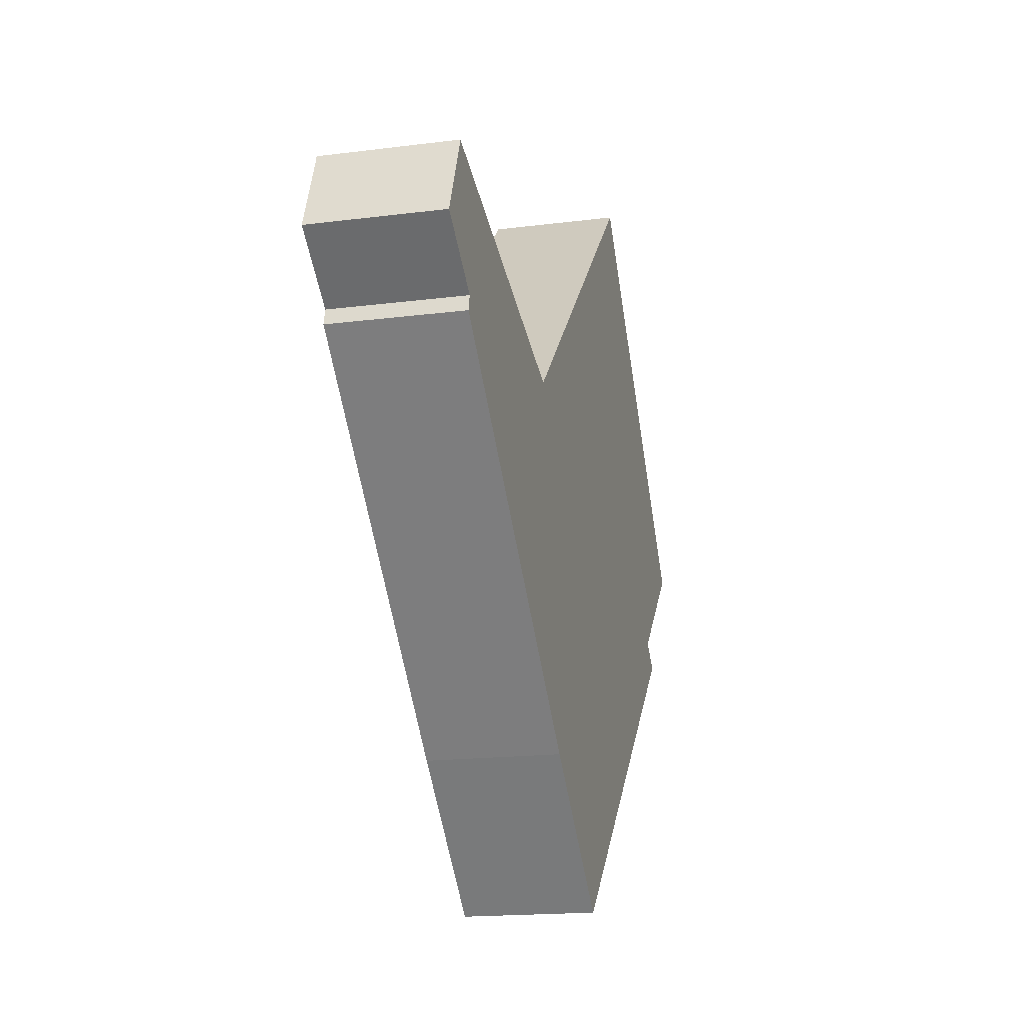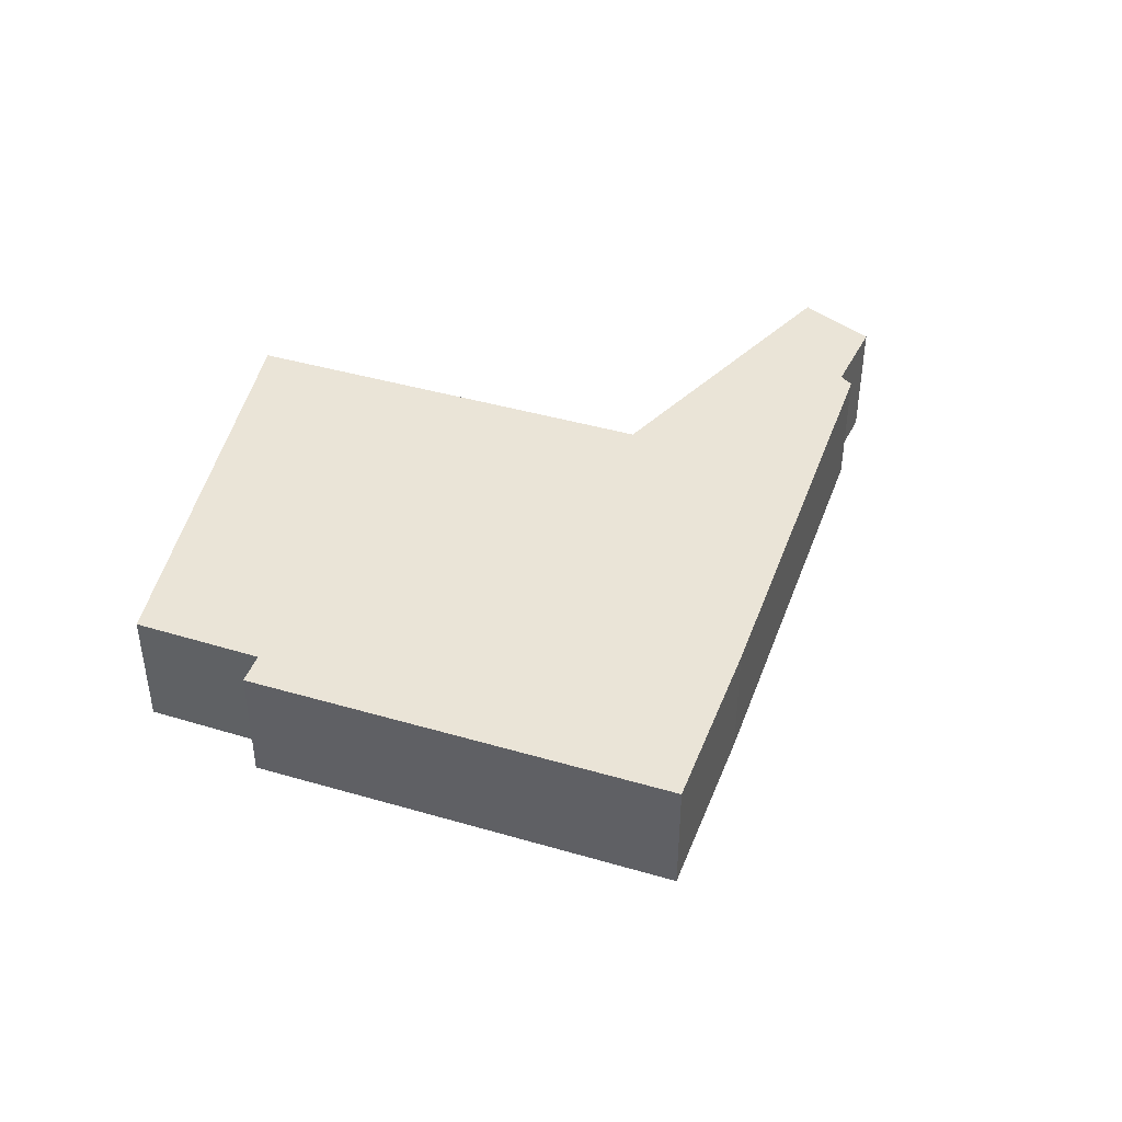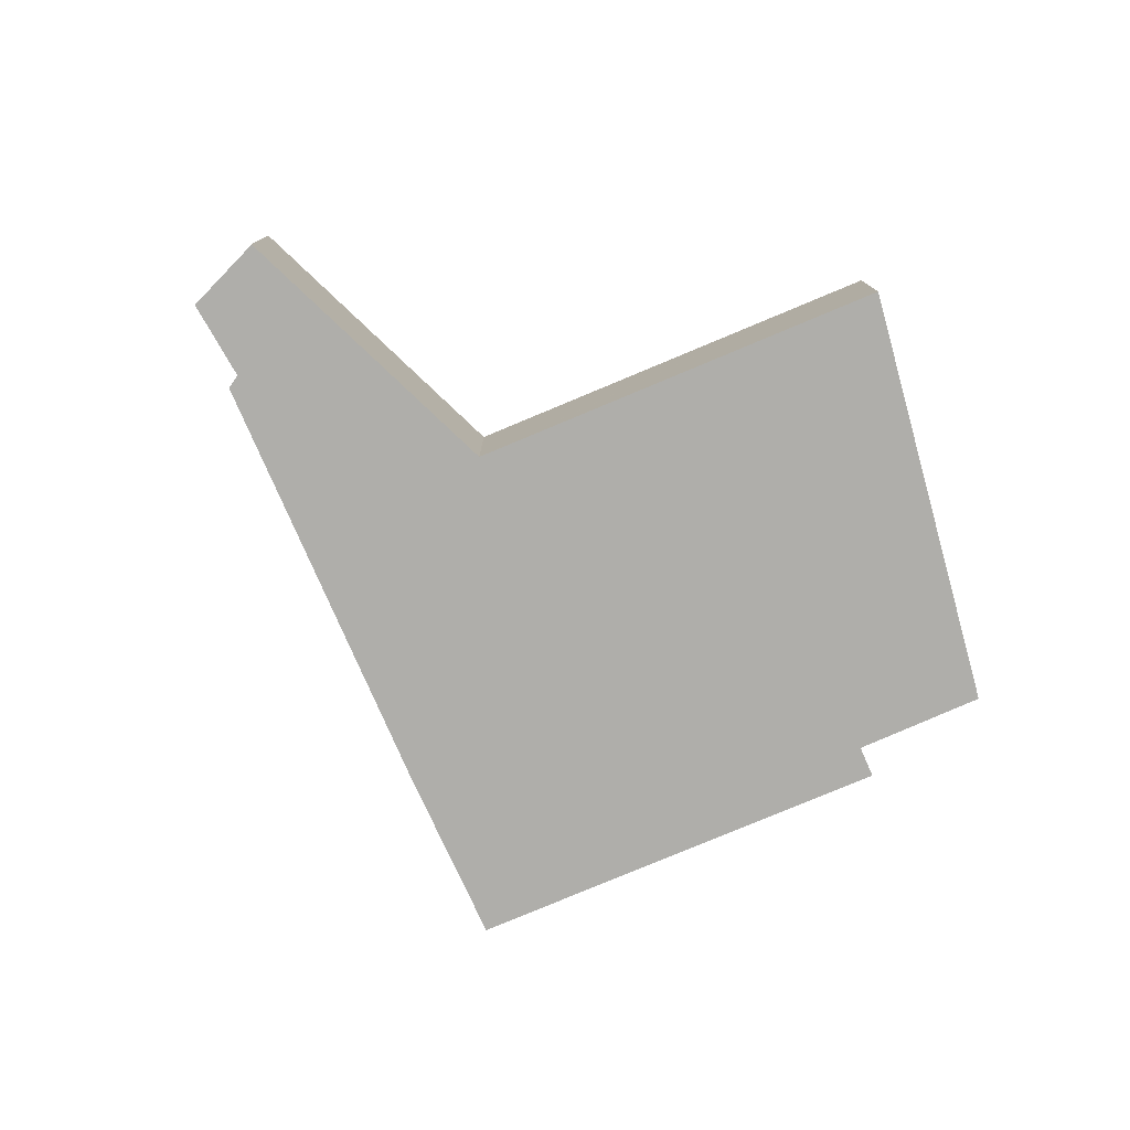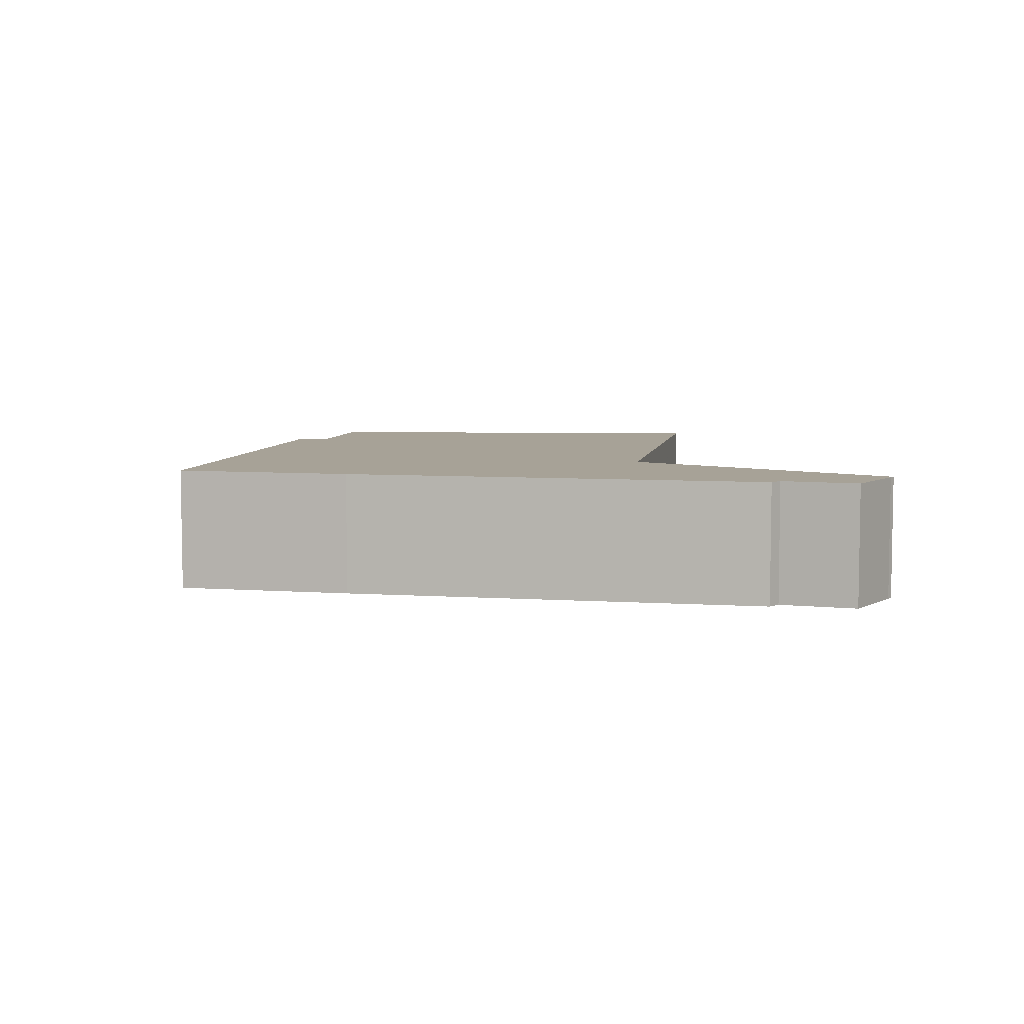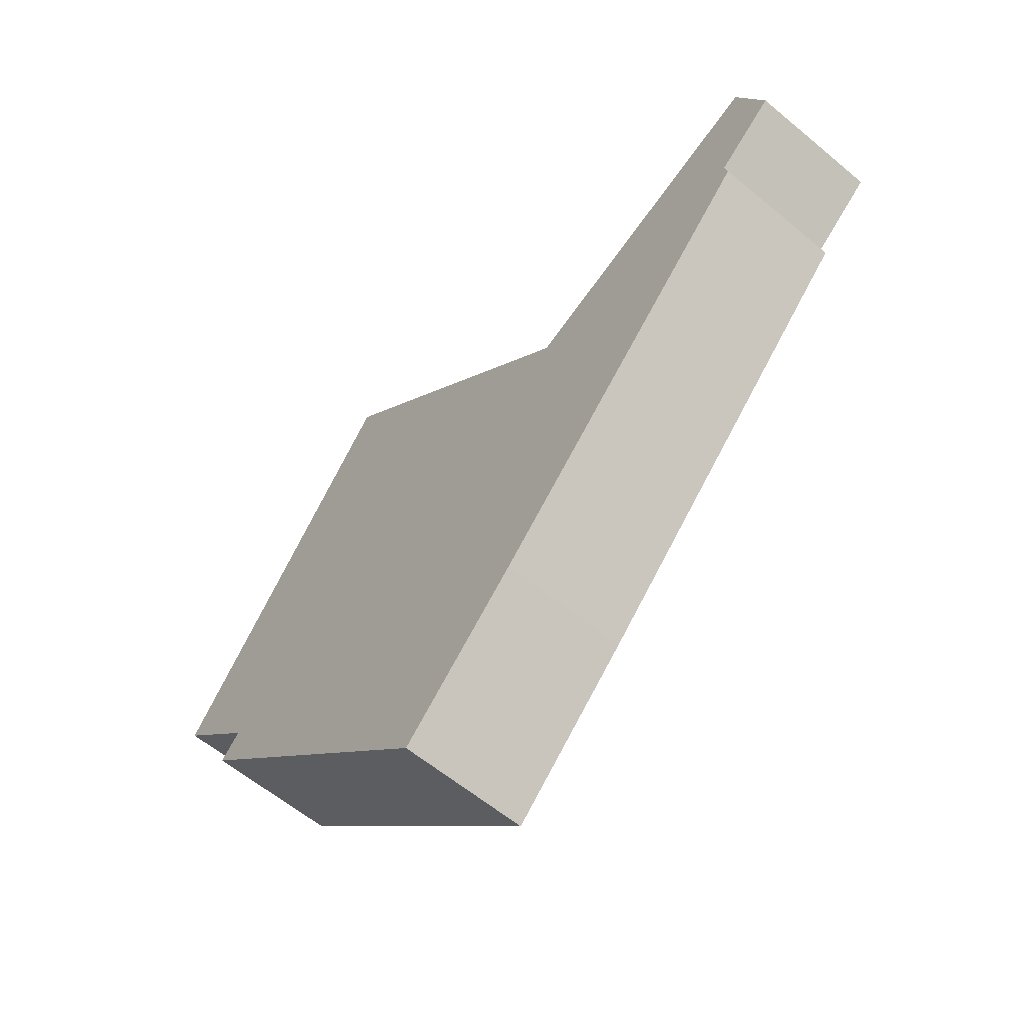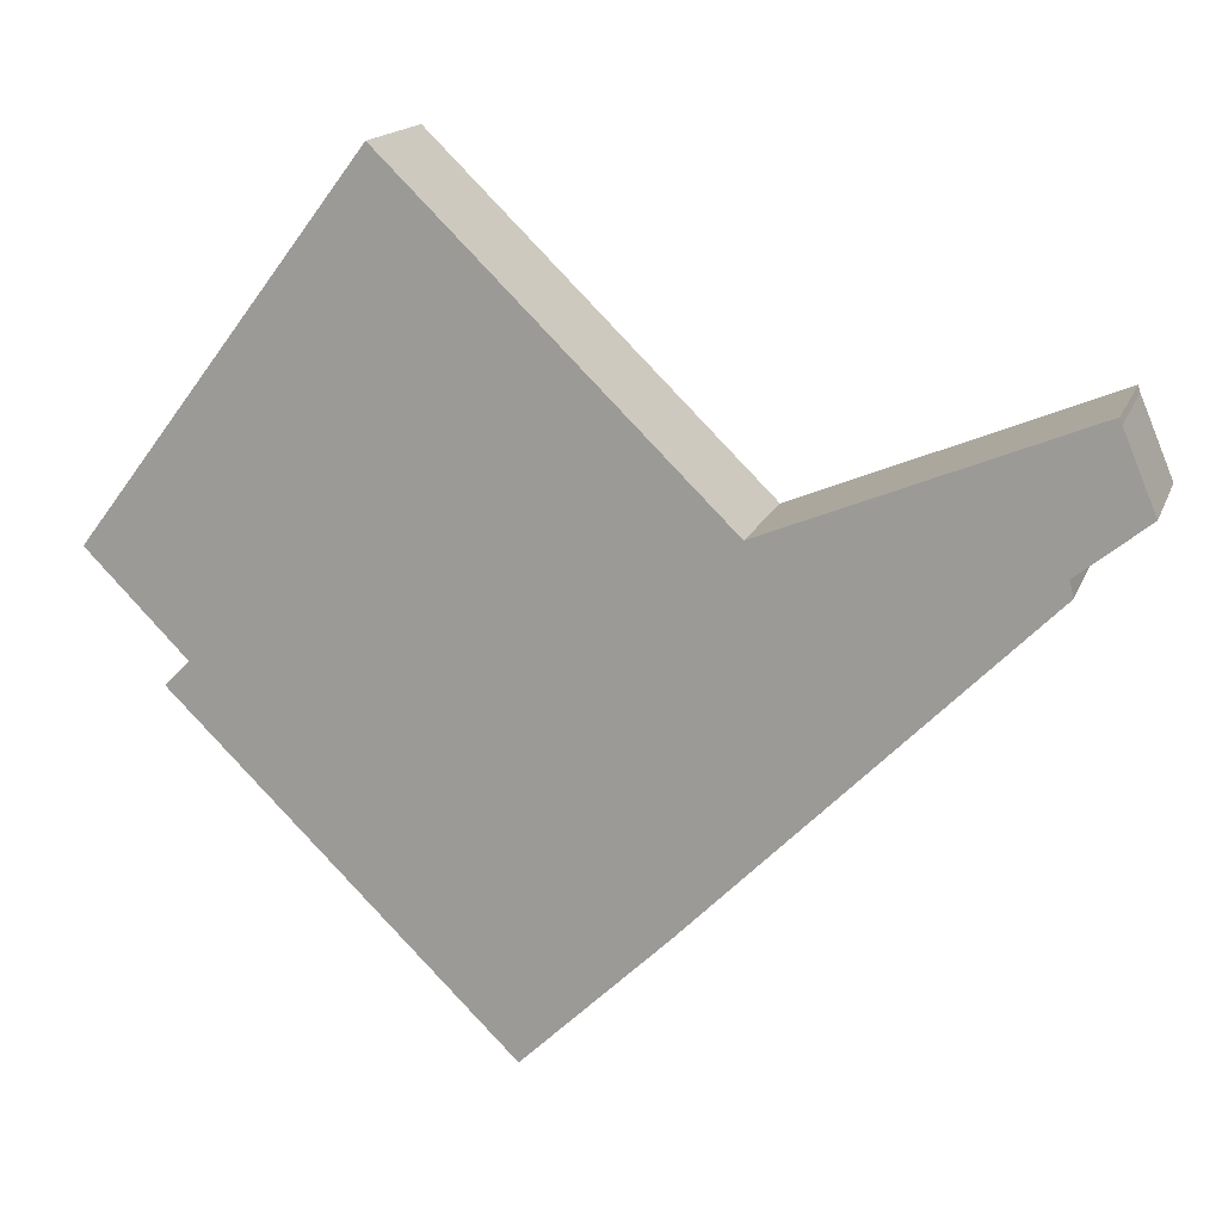
<metadata>
{"format":"obj","ext":"obj","renderer":"f3d","projection":"perspective","resolution":1024,"background":"white","views":[{"elev":-16.8,"azim":-75.3,"up":"+Z"},{"elev":43.6,"azim":154.4,"up":"+Y"},{"elev":-77.6,"azim":-21.6,"up":"+Y"},{"elev":6.6,"azim":-123.8,"up":"+Y"},{"elev":-60.0,"azim":-130.5,"up":"+Z"},{"elev":16.0,"azim":-163.7,"up":"+Z"}]}
</metadata>
<code>
v  1.031 4.409 2.459
v  2.194 4.409 -1.76
v  0 4.409 2.7e-16
v  1.105 4.409 2.671
v  5.867 4.409 0.746
v  30.83 4.409 -2.937
v  27.62 4.409 -6.189
v  26.47 4.409 2.817
v  5.977 4.409 -6.199
v  2.066 4.409 -2.277
v  10.92 4.409 -1.297
v  12.97 4.409 -13.21
v  11.02 4.409 -1.338
v  11.1 4.409 -1.262
v  20.85 4.409 8.252
v  17.6 4.409 -17.66
v  27.51 4.409 -7.896
v  21.71 4.409 9.093
v  28.43 4.409 -6.988
v  28.43 4.279e-16 -6.988
v  27.51 4.835e-16 -7.896
v  17.6 1.081e-15 -17.66
v  30.83 1.798e-16 -2.937
v  27.62 3.79e-16 -6.189
v  12.97 8.091e-16 -13.21
v  5.977 3.796e-16 -6.199
v  2.066 1.394e-16 -2.277
v  2.194 1.078e-16 -1.76
v  0 0 0
v  1.105 -1.636e-16 2.671
v  1.031 -1.506e-16 2.459
v  11.02 8.193e-17 -1.338
v  11.1 7.728e-17 -1.262
v  20.85 -5.053e-16 8.252
v  21.71 -5.568e-16 9.093
v  5.867 -4.568e-17 0.746
v  10.92 7.942e-17 -1.297
v  26.47 -1.725e-16 2.817
g defaultobject
f 1 2 3
f 2 1 4
f 2 4 5
f 6 7 8
f 2 9 10
f 9 2 5
f 9 5 11
f 9 11 12
f 12 11 13
f 12 13 14
f 12 14 15
f 12 15 16
f 16 15 17
f 17 15 18
f 17 18 8
f 17 8 7
f 17 7 19
f 20 17 19
f 17 20 16
f 16 20 21
f 16 21 22
f 23 7 6
f 7 23 24
f 22 12 16
f 12 22 25
f 25 9 12
f 9 25 26
f 9 26 10
f 10 26 27
f 28 3 2
f 3 28 29
f 27 2 10
f 2 27 28
f 30 4 1
f 29 1 3
f 1 29 31
f 30 1 31
f 32 14 13
f 14 32 15
f 15 32 33
f 15 33 34
f 15 34 18
f 18 34 35
f 30 5 4
f 5 30 36
f 5 36 11
f 11 36 37
f 11 37 13
f 13 37 32
f 35 8 18
f 8 35 38
f 8 38 6
f 6 38 23
f 24 19 7
f 19 24 20
f 28 31 29
f 31 28 30
f 30 28 36
f 26 28 27
f 28 26 36
f 36 26 37
f 37 26 25
f 37 25 32
f 32 25 33
f 33 25 34
f 34 25 22
f 34 22 35
f 35 22 38
f 38 22 21
f 38 21 24
f 24 21 20
f 23 38 24

</code>
